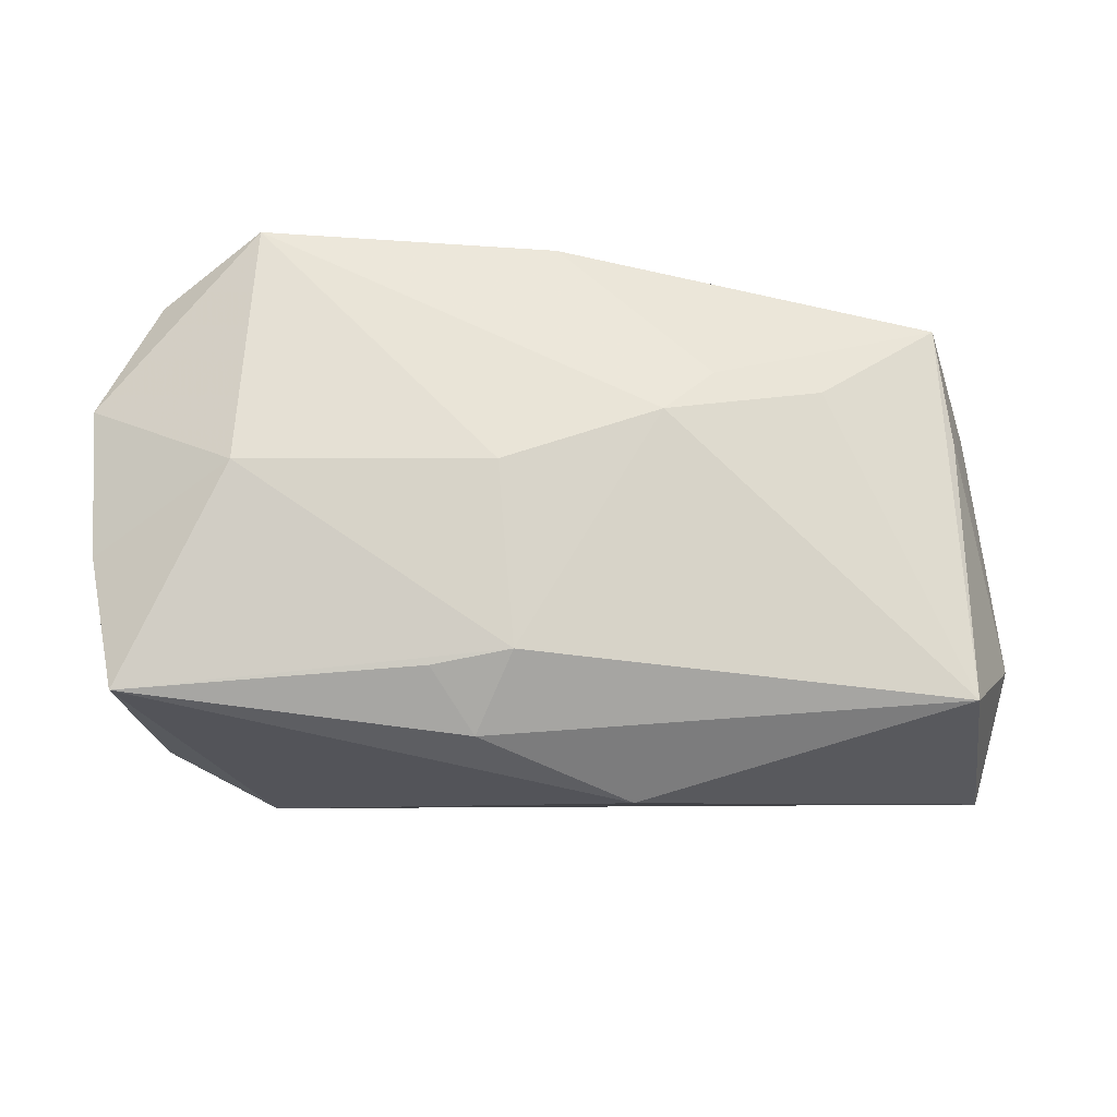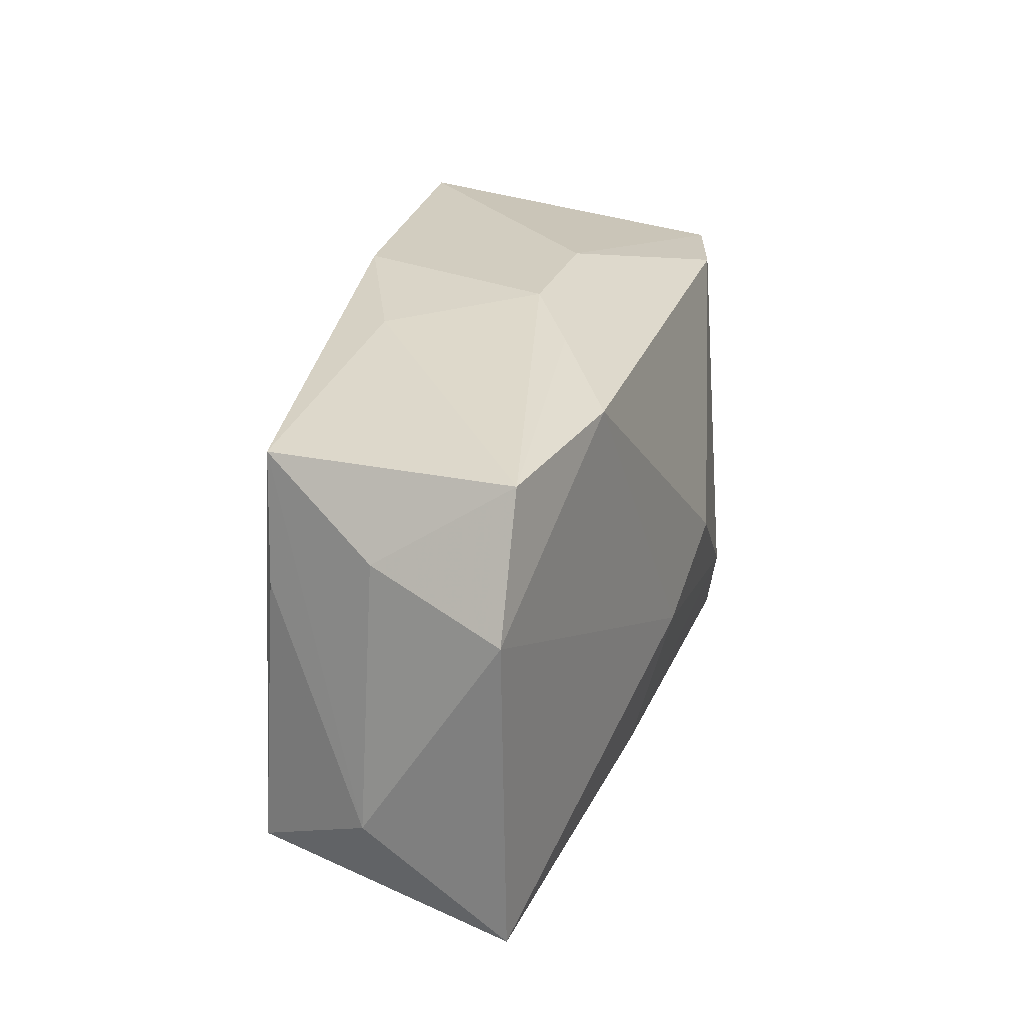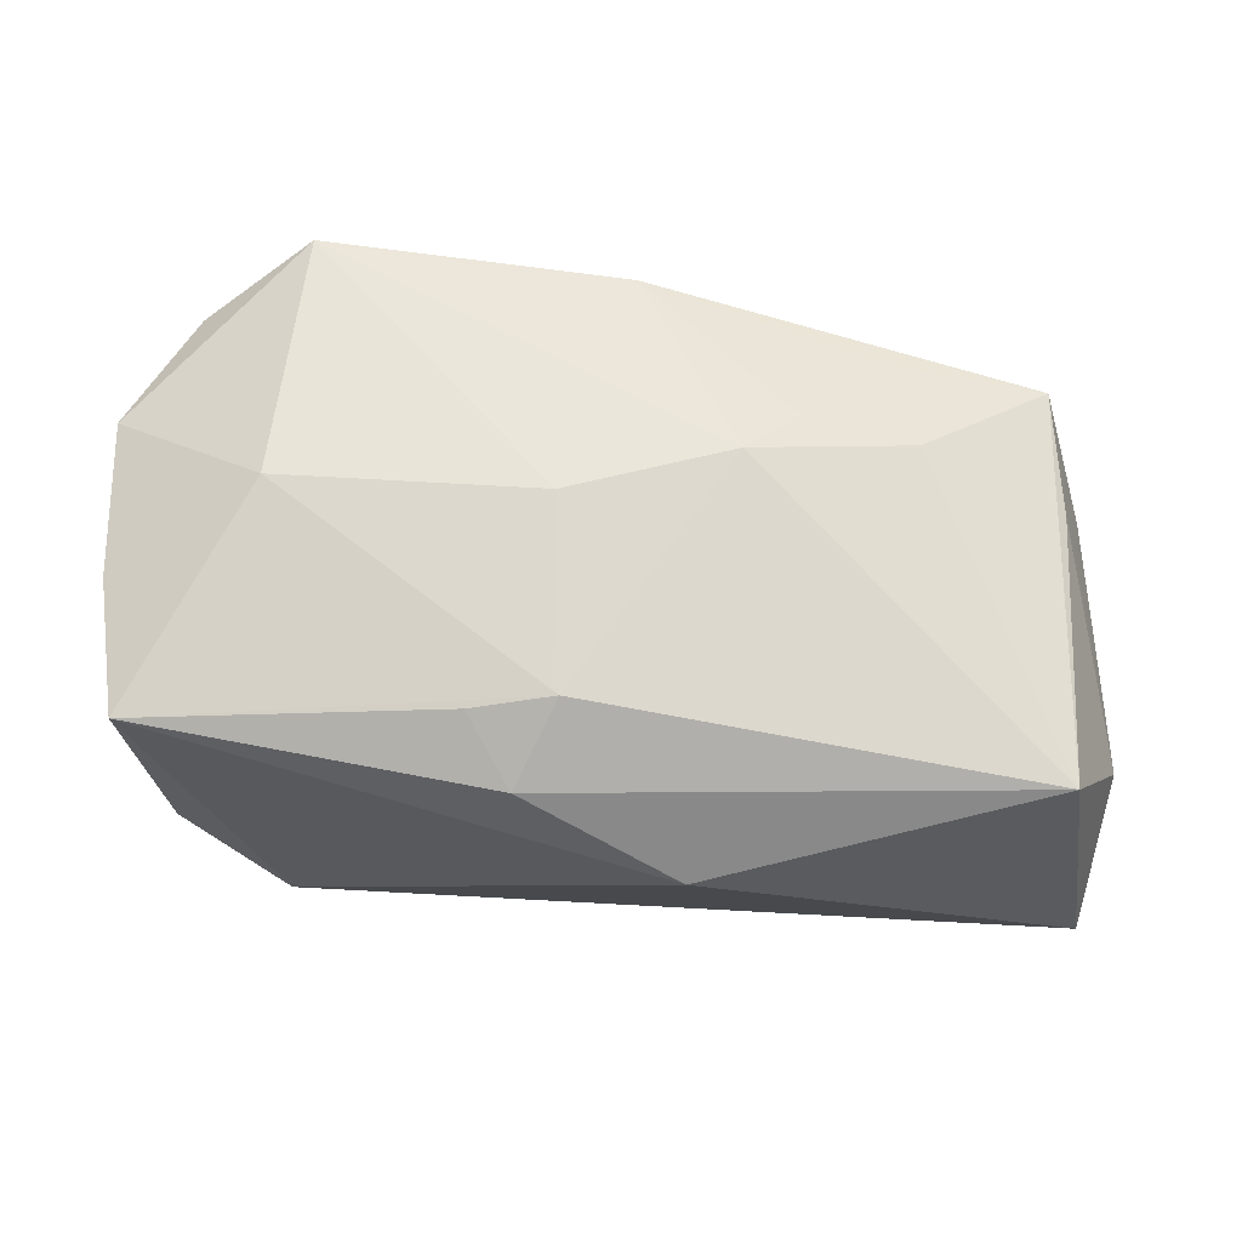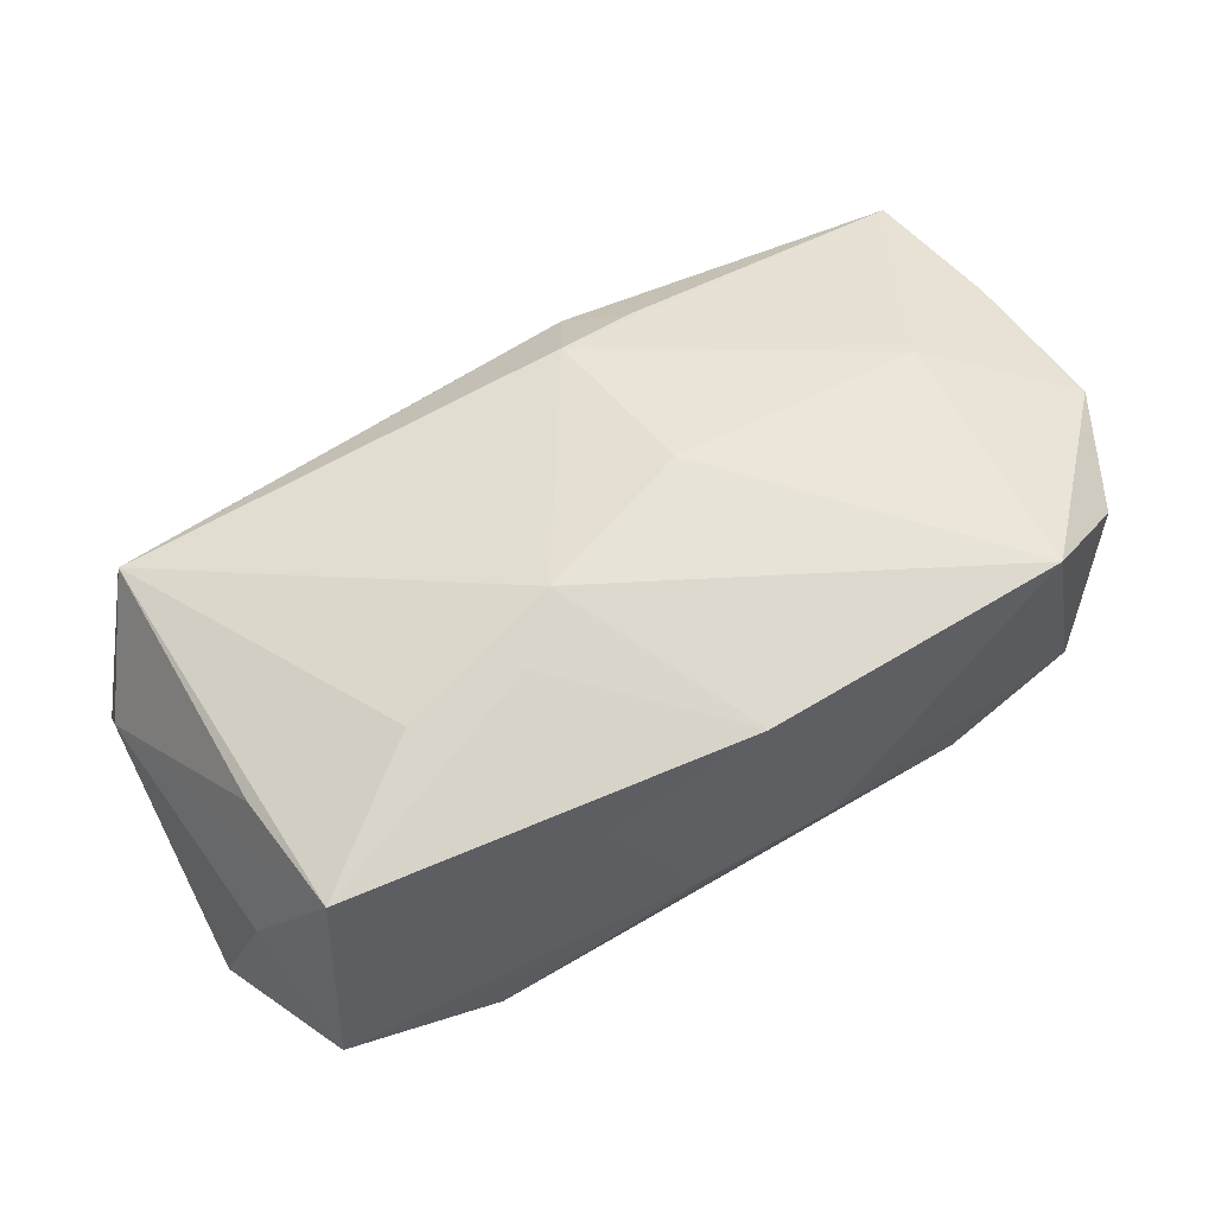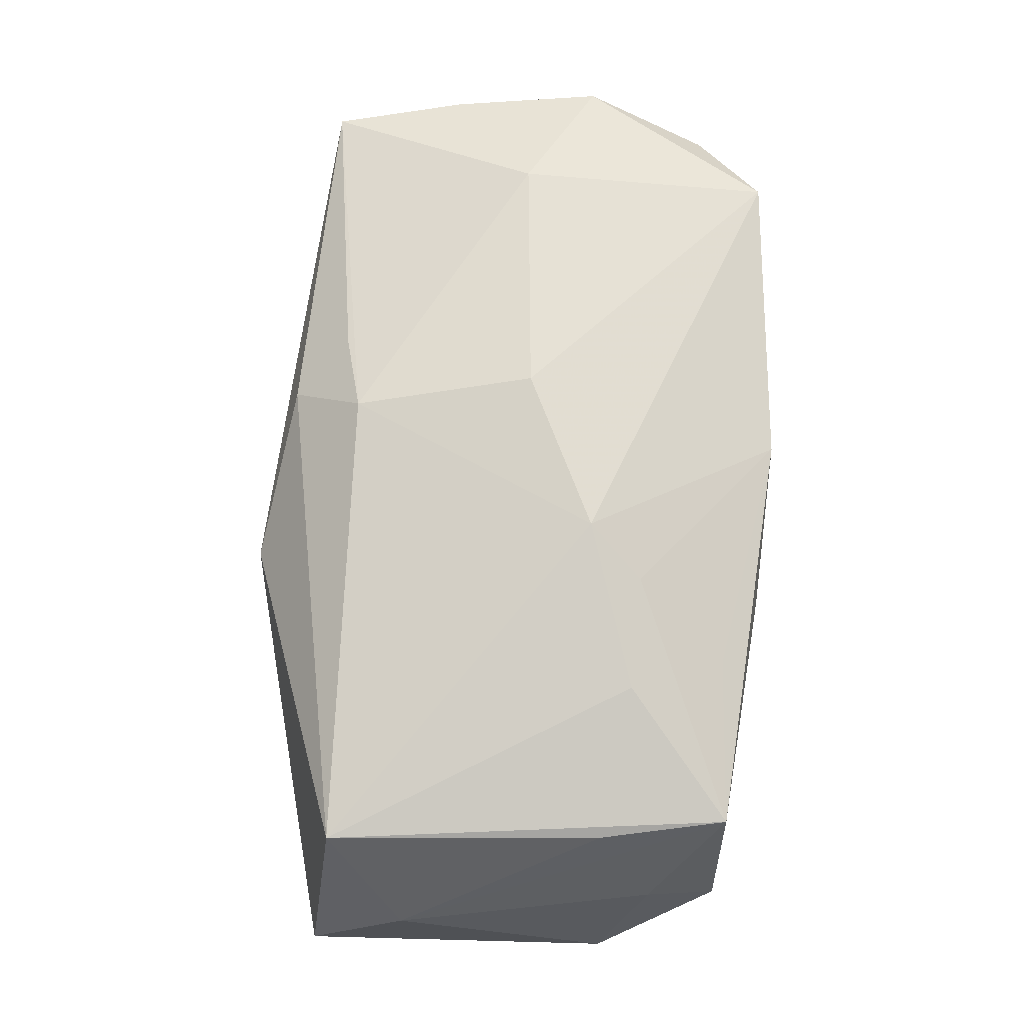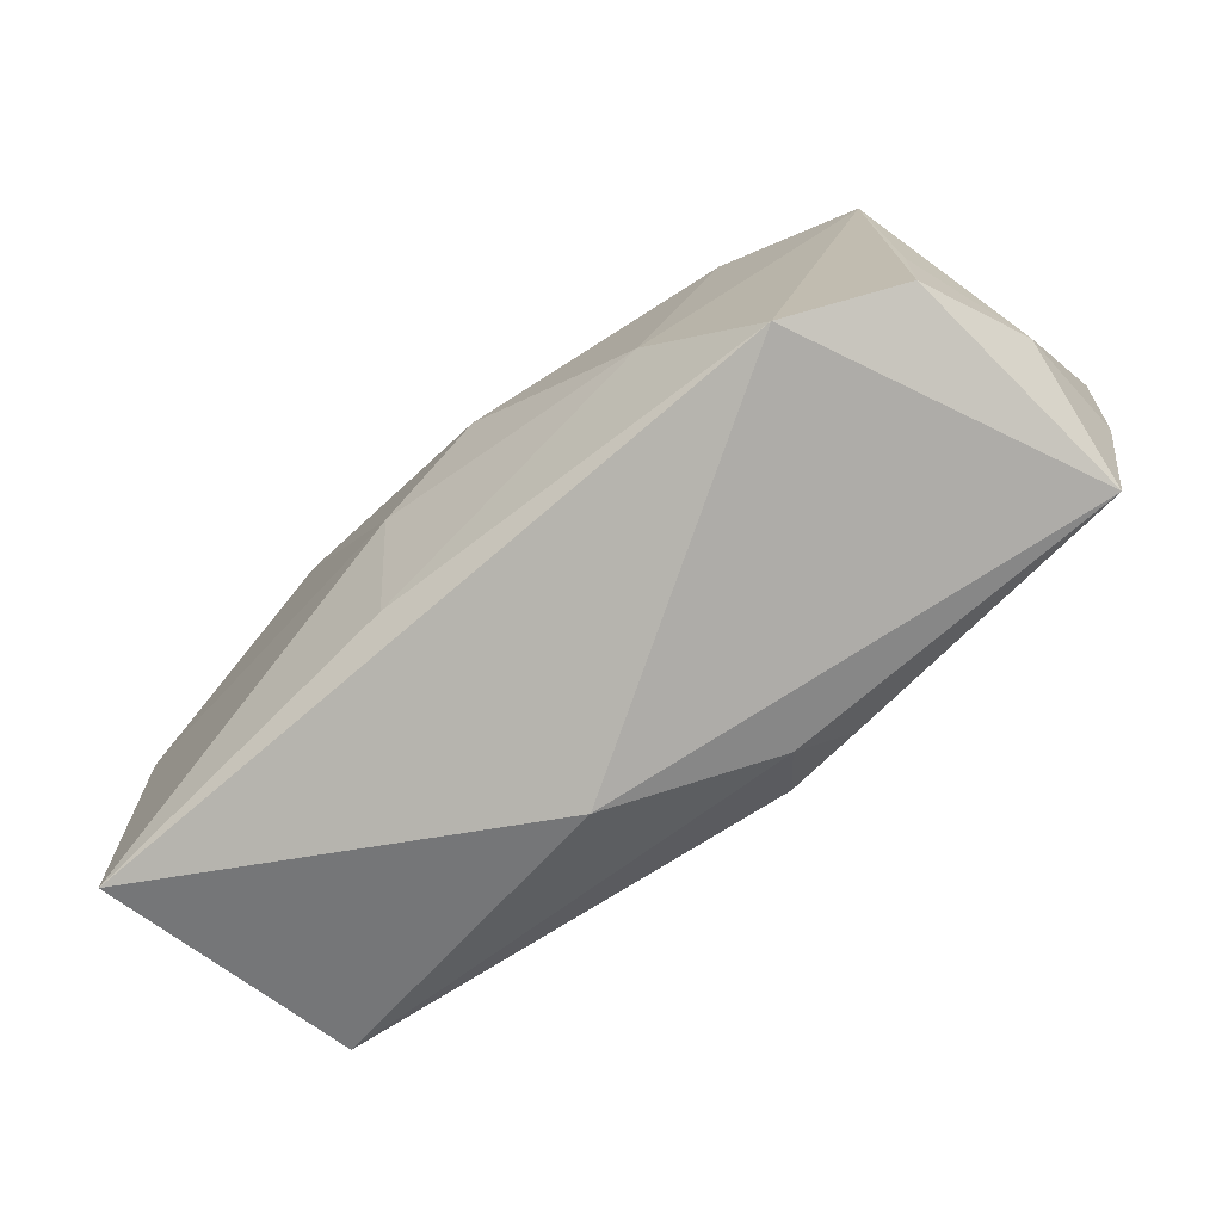
<metadata>
{"format":"obj","ext":"obj","renderer":"f3d","projection":"perspective","resolution":1024,"background":"white","views":[{"elev":69.0,"azim":-0.4,"up":"+Z"},{"elev":24.5,"azim":110.0,"up":"+Y"},{"elev":64.4,"azim":3.1,"up":"+Z"},{"elev":54.1,"azim":150.4,"up":"+Z"},{"elev":65.8,"azim":89.3,"up":"+Z"},{"elev":-72.7,"azim":-138.5,"up":"+Y"}]}
</metadata>
<code>
v 0.03918 -0.0111 -0.001815
v 0.007319 -0.005259 -0.01777
v -0.02203 0.01825 -0.01209
v 0.0226 0.009176 0.01245
v -0.001508 7.394e-05 -0.01822
v 0.009019 0.005953 0.0165
v 0.006395 -0.02411 0.004523
v -0.03374 0.01703 -0.008348
v 0.0343 0.01775 -0.01288
v 0.01975 0.01729 0.01068
v 0.009217 -0.01714 -0.01475
v -0.03749 -0.009731 0.002397
v -0.03764 -0.005423 0.01276
v -0.03335 0.01786 0.01166
v -0.03412 -0.01609 -0.00761
v 0.03321 0.01713 0.007849
v -0.02513 -0.01994 -0.01275
v -0.03547 -0.01684 0.01317
v 0.03704 0.01088 -0.002207
v -0.02603 0.001076 0.01791
v -0.006652 0.02251 -0.003833
v 0.0134 0.01017 0.01438
v 0.0003828 0.02255 0.01301
v 0.03798 -0.01983 -0.01341
v -0.004502 0.0009439 0.01791
v -0.003255 -0.01446 0.0158
v -0.02465 0.02255 0.01653
v -0.03433 -0.00516 -0.007116
v -0.03846 0.007637 0.01275
v 0.01272 0.02109 0.00675
v 0.01214 0.0212 -0.0091
v -0.01602 -0.01031 -0.01583
v 0.02113 0.01906 -0.01533
v 0.03438 0.006334 0.007561
v 0.005558 0.02255 -0.004533
v 0.03904 0.006803 -0.01334
v 0.0345 -0.0169 0.009016
v -0.009974 -0.01555 0.01509
v -0.006415 -0.02041 0.01161
f 36 24 2
f 17 24 7
f 7 18 17
f 20 26 25
f 18 26 20
f 7 24 37
f 15 18 12
f 15 17 18
f 11 2 24
f 24 17 11
f 5 2 32
f 32 3 5
f 2 11 32
f 32 11 17
f 39 18 7
f 7 37 39
f 39 37 26
f 12 18 13
f 18 20 13
f 5 3 33
f 33 2 5
f 36 2 33
f 33 9 36
f 33 3 21
f 1 24 36
f 1 37 24
f 4 37 16
f 25 26 6
f 26 37 6
f 37 4 6
f 28 15 12
f 38 26 18
f 18 39 38
f 38 39 26
f 27 20 25
f 27 35 21
f 23 35 27
f 25 6 27
f 27 6 23
f 19 1 36
f 16 1 19
f 36 9 19
f 19 9 16
f 16 37 34
f 34 1 16
f 37 1 34
f 16 23 10
f 22 4 16
f 22 6 4
f 16 10 22
f 23 6 22
f 22 10 23
f 16 9 30
f 9 35 30
f 30 23 16
f 30 35 23
f 9 33 31
f 31 35 9
f 31 33 21
f 21 35 31
f 29 13 20
f 20 27 29
f 12 13 29
f 21 3 8
f 8 27 21
f 8 28 12
f 12 29 8
f 3 32 8
f 8 32 17
f 17 15 8
f 15 28 8
f 14 29 27
f 27 8 14
f 14 8 29

</code>
